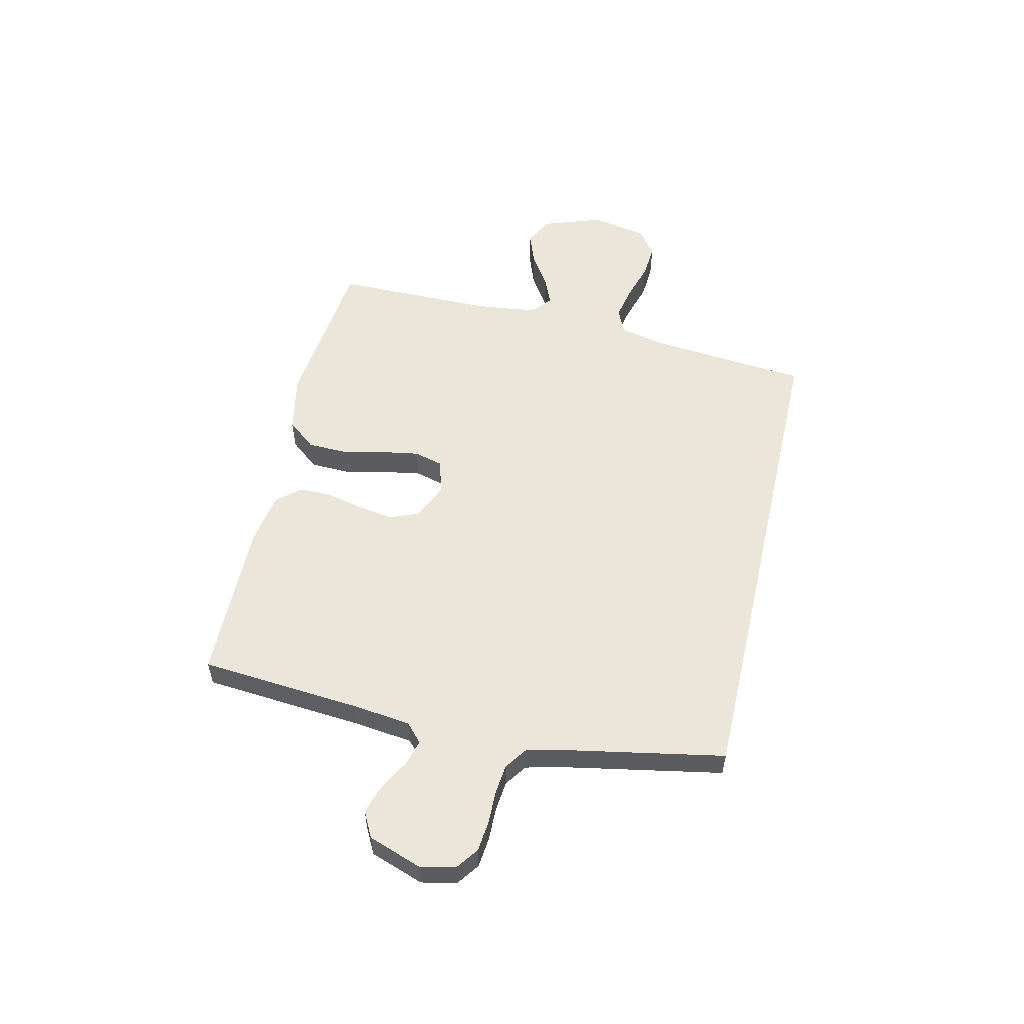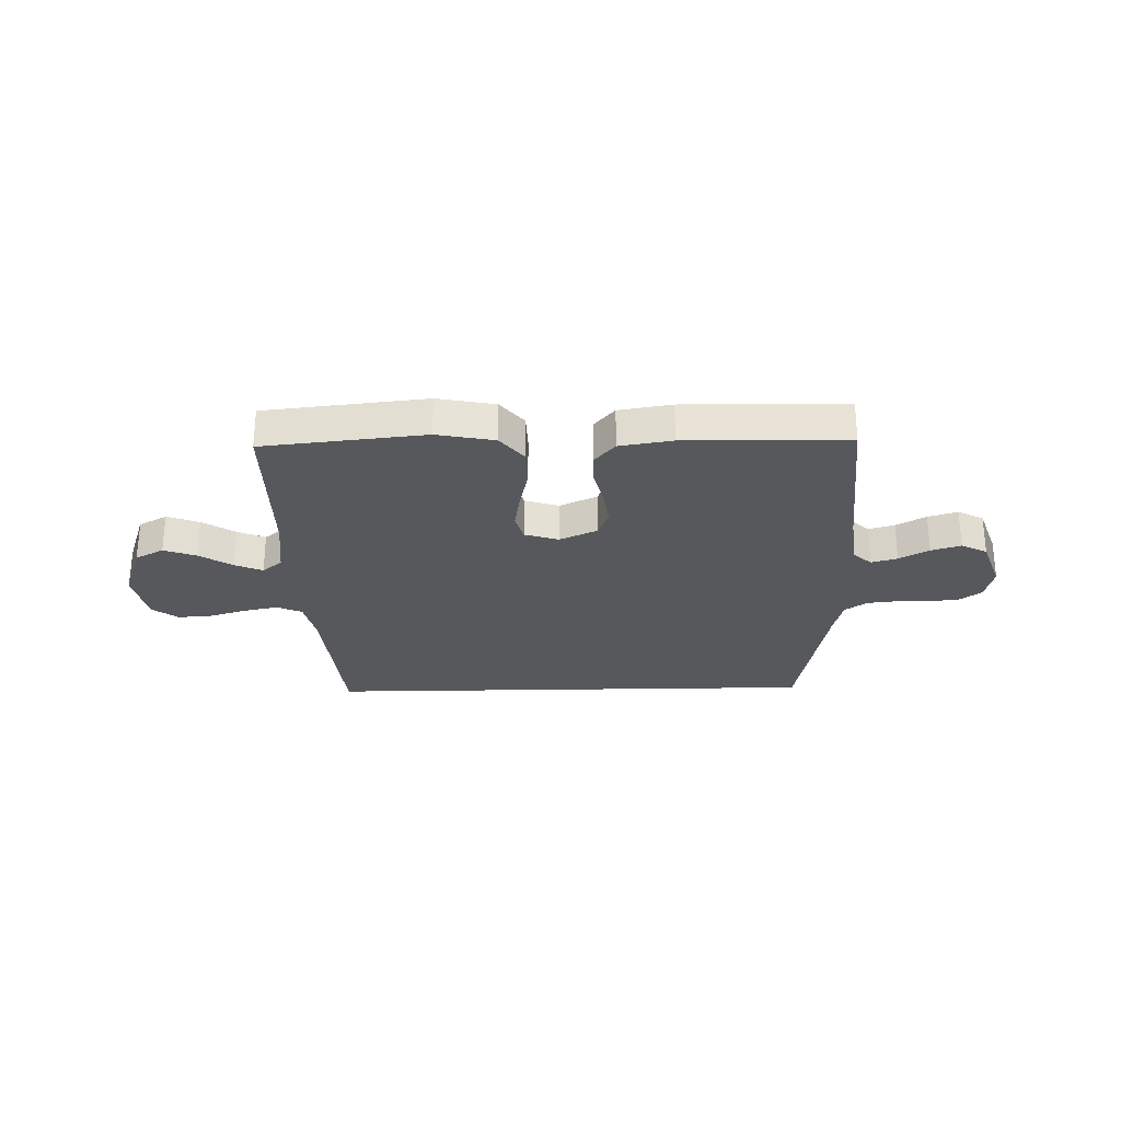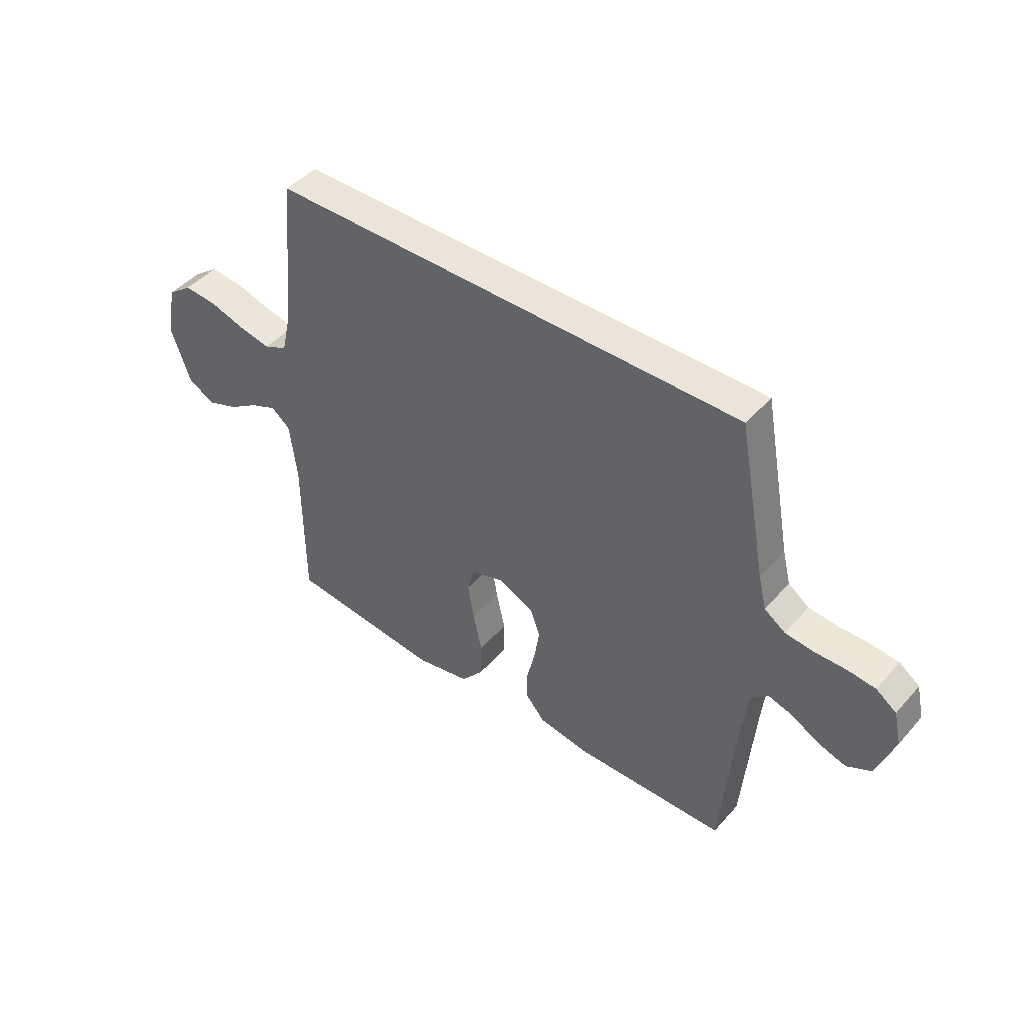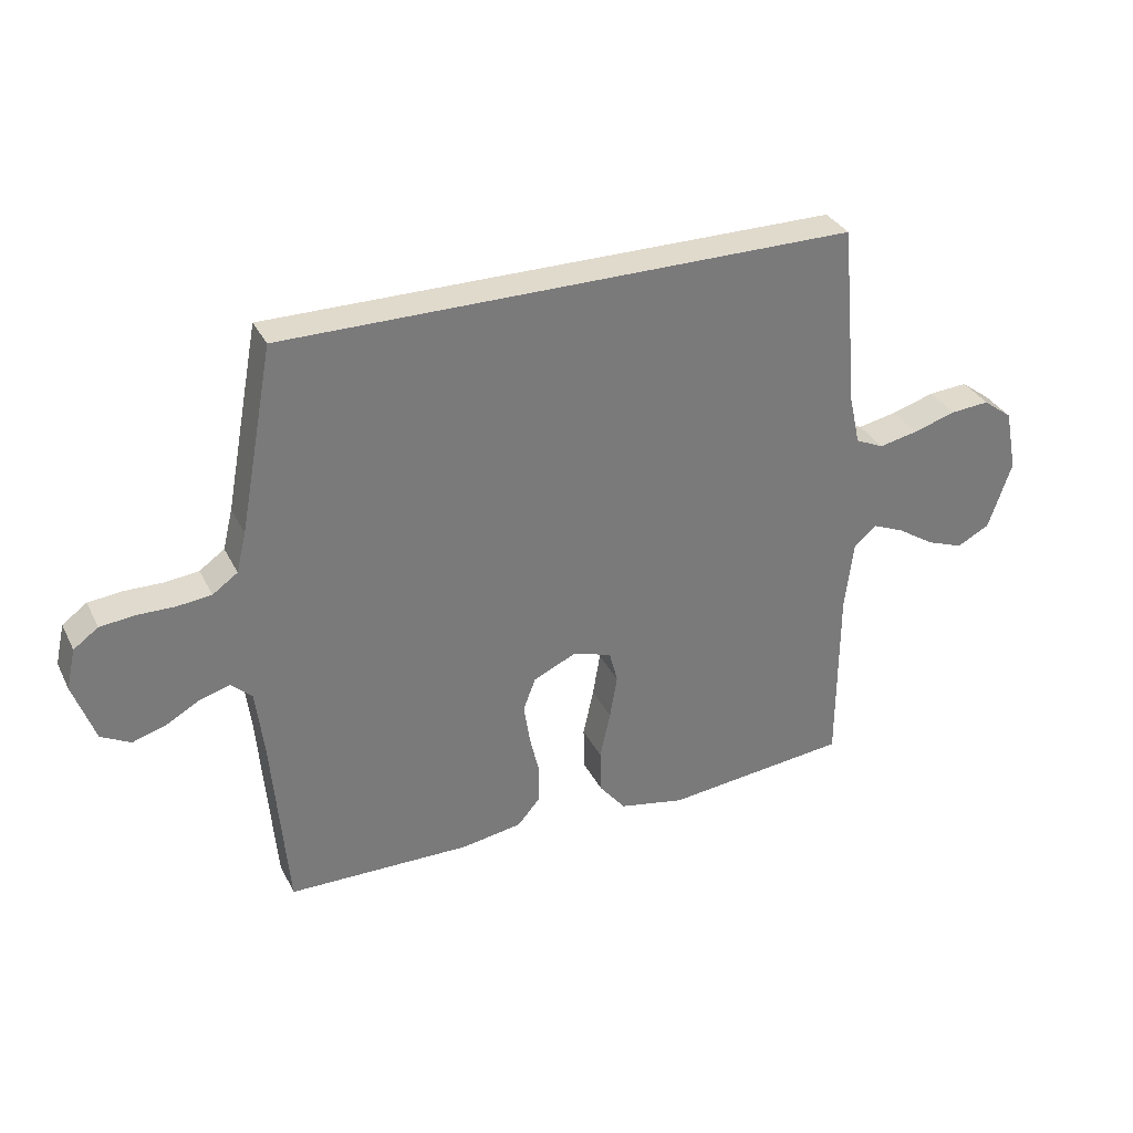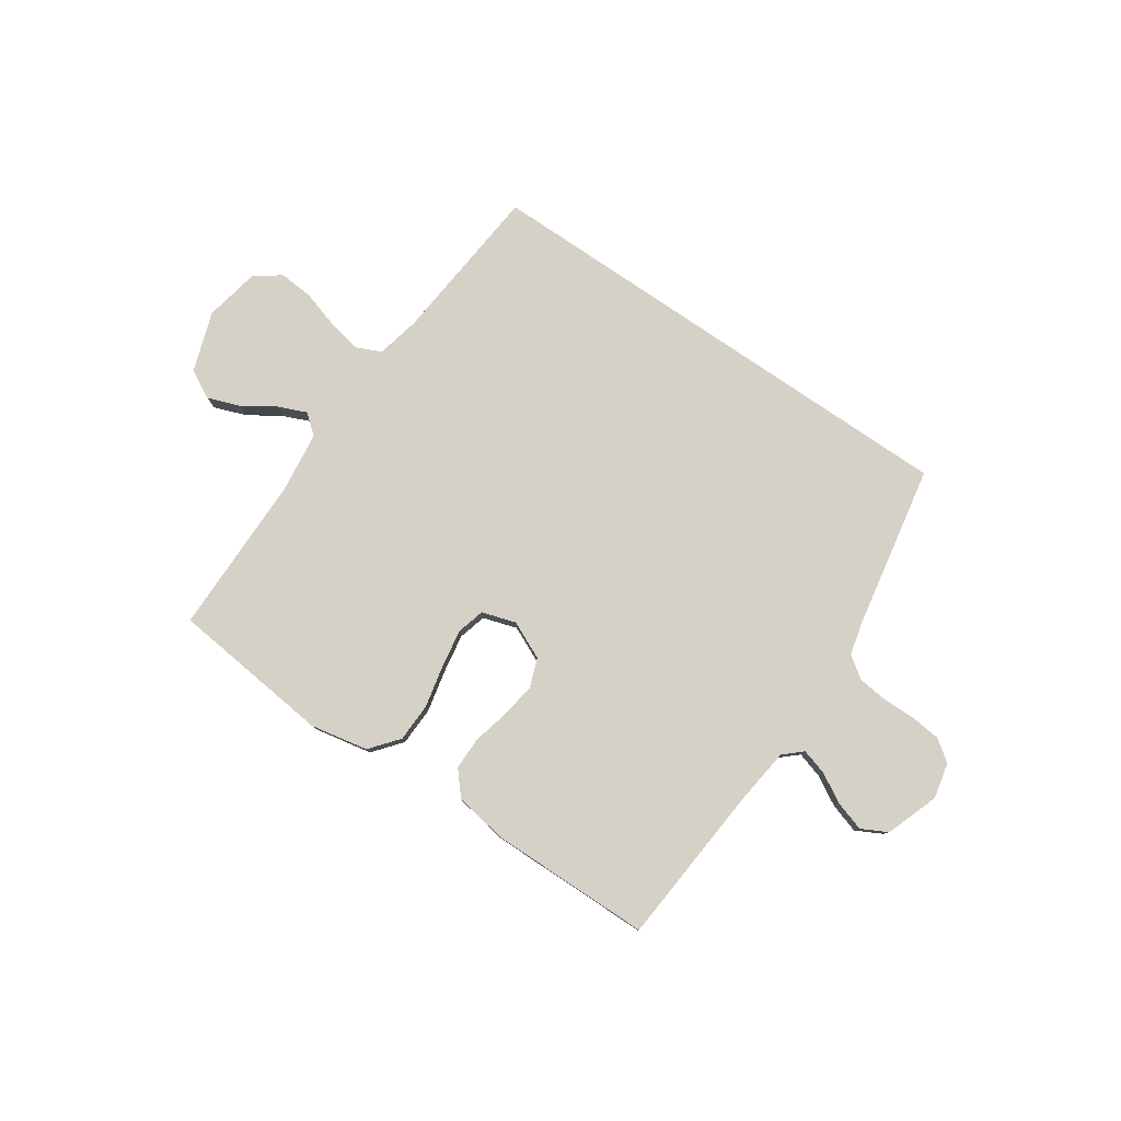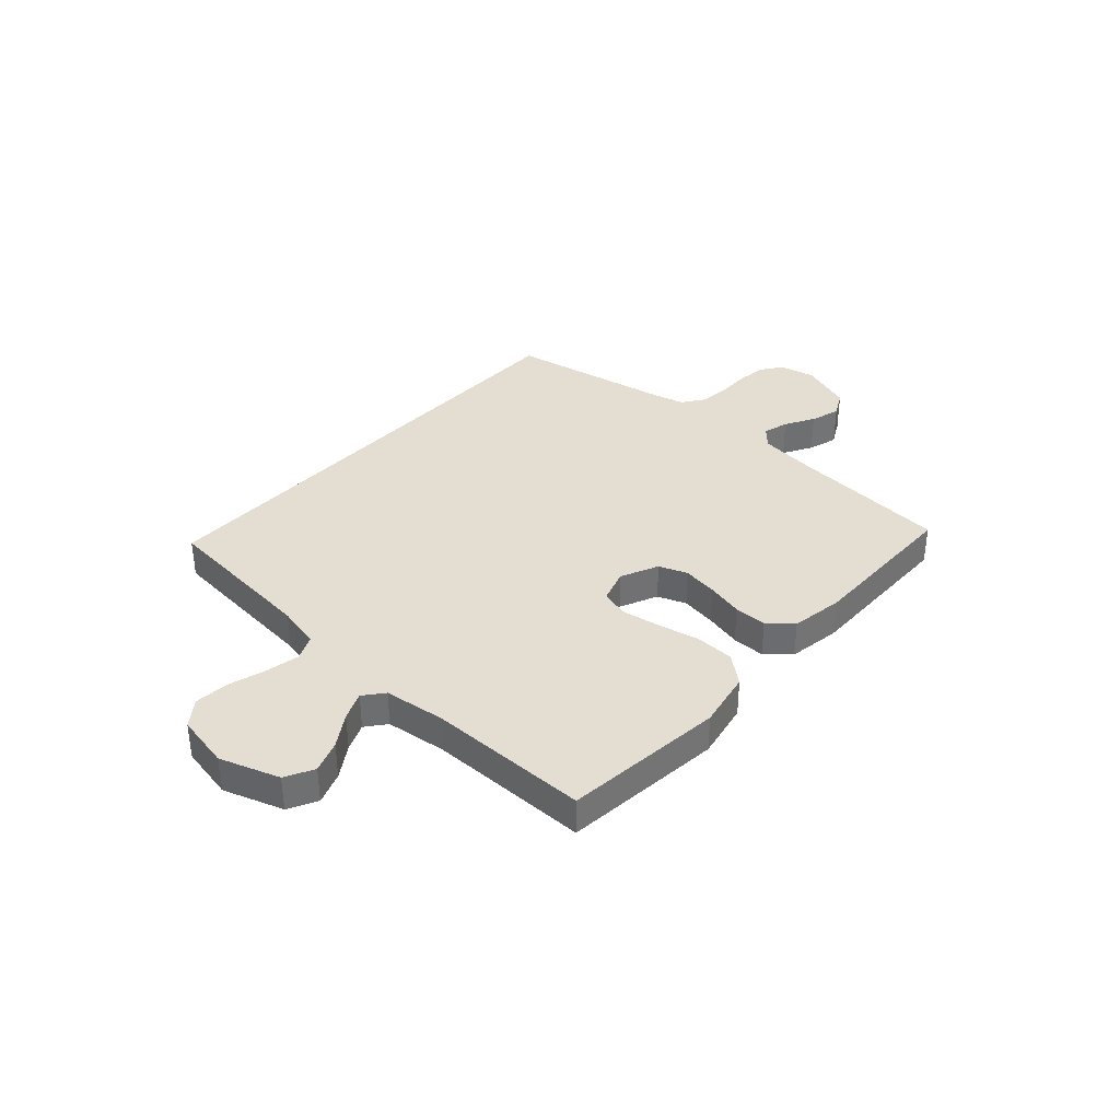
<metadata>
{"format":"obj","ext":"obj","renderer":"f3d","projection":"perspective","resolution":1024,"background":"white","views":[{"elev":55.2,"azim":-77.1,"up":"+Y"},{"elev":-27.7,"azim":-178.7,"up":"+Y"},{"elev":45.4,"azim":-141.5,"up":"+Z"},{"elev":33.0,"azim":-23.4,"up":"+Z"},{"elev":79.7,"azim":-145.7,"up":"+Y"},{"elev":36.2,"azim":132.0,"up":"+Y"}]}
</metadata>
<code>
v -0.5 0.07 -0.5
v -0.525 0.07 -0.2
v -0.538 0.07 -0.093
v -0.572 0.07 -0.062
v -0.62 0.07 -0.076
v -0.675 0.07 -0.107
v -0.73 0.07 -0.124
v -0.778 0.07 -0.099
v -0.813 0.07 0
v -0.798 0.07 0.066
v -0.758 0.07 0.095
v -0.702 0.07 0.101
v -0.641 0.07 0.1
v -0.585 0.07 0.106
v -0.544 0.07 0.135
v -0.528 0.07 0.2
v -0.472 0.07 0.5
v 0.458 0.07 0.5
v 0.486 0.07 0.2
v 0.504 0.07 0.12
v 0.55 0.07 0.099
v 0.614 0.07 0.112
v 0.683 0.07 0.133
v 0.747 0.07 0.138
v 0.795 0.07 0.102
v 0.815 0.07 0
v 0.777 0.07 -0.111
v 0.724 0.07 -0.139
v 0.664 0.07 -0.117
v 0.604 0.07 -0.078
v 0.552 0.07 -0.056
v 0.515 0.07 -0.086
v 0.501 0.07 -0.2
v 0.5 0.07 -0.5
v 0.2 0.07 -0.532
v 0.093 0.07 -0.511
v 0.05 0.07 -0.458
v 0.048 0.07 -0.386
v 0.065 0.07 -0.308
v 0.077 0.07 -0.236
v 0.063 0.07 -0.184
v 0 0.07 -0.164
v -0.07 0.07 -0.196
v -0.09 0.07 -0.249
v -0.08 0.07 -0.315
v -0.064 0.07 -0.383
v -0.064 0.07 -0.444
v -0.102 0.07 -0.488
v -0.2 0.07 -0.504
v -0.5 0 -0.5
v -0.525 0 -0.2
v -0.538 0 -0.093
v -0.572 0 -0.062
v -0.62 0 -0.076
v -0.675 0 -0.107
v -0.73 0 -0.124
v -0.778 0 -0.099
v -0.813 0 0
v -0.798 0 0.066
v -0.758 0 0.095
v -0.702 0 0.101
v -0.641 0 0.1
v -0.585 0 0.106
v -0.544 0 0.135
v -0.528 0 0.2
v -0.472 0 0.5
v 0.458 0 0.5
v 0.486 0 0.2
v 0.504 0 0.12
v 0.55 0 0.099
v 0.614 0 0.112
v 0.683 0 0.133
v 0.747 0 0.138
v 0.795 0 0.102
v 0.815 0 0
v 0.777 0 -0.111
v 0.724 0 -0.139
v 0.664 0 -0.117
v 0.604 0 -0.078
v 0.552 0 -0.056
v 0.515 0 -0.086
v 0.501 0 -0.2
v 0.5 0 -0.5
v 0.2 0 -0.532
v 0.093 0 -0.511
v 0.05 0 -0.458
v 0.048 0 -0.386
v 0.065 0 -0.308
v 0.077 0 -0.236
v 0.063 0 -0.184
v 0 0 -0.164
v -0.07 0 -0.196
v -0.09 0 -0.249
v -0.08 0 -0.315
v -0.064 0 -0.383
v -0.064 0 -0.444
v -0.102 0 -0.488
v -0.2 0 -0.504
f 48 49 1 2
f 45 46 47 48
f 44 45 48 2
f 43 44 2 3
f 42 43 3 4
f 36 37 38 39
f 36 39 40
f 33 34 35 36
f 32 33 36 40
f 31 32 40 41
f 27 28 29 30
f 27 30 31
f 26 27 31
f 25 26 31
f 22 23 24 25
f 21 22 25 31
f 20 21 31 41
f 16 17 18 19
f 15 16 19 20
f 14 15 20 41
f 10 11 12 13
f 5 6 7 8
f 4 5 8 9
f 42 4 9 10
f 14 41 42
f 10 13 14 42
f 51 50 98 97
f 97 96 95 94
f 51 97 94 93
f 52 51 93 92
f 53 52 92 91
f 88 87 86 85
f 89 88 85
f 85 84 83 82
f 89 85 82 81
f 90 89 81 80
f 79 78 77 76
f 80 79 76
f 80 76 75
f 80 75 74
f 74 73 72 71
f 80 74 71 70
f 90 80 70 69
f 68 67 66 65
f 69 68 65 64
f 90 69 64 63
f 62 61 60 59
f 57 56 55 54
f 58 57 54 53
f 59 58 53 91
f 91 90 63
f 91 63 62 59
f 1 50 51 2
f 2 51 52 3
f 3 52 53 4
f 4 53 54 5
f 5 54 55 6
f 6 55 56 7
f 7 56 57 8
f 8 57 58 9
f 9 58 59 10
f 10 59 60 11
f 11 60 61 12
f 12 61 62 13
f 13 62 63 14
f 14 63 64 15
f 15 64 65 16
f 16 65 66 17
f 17 66 67 18
f 18 67 68 19
f 19 68 69 20
f 20 69 70 21
f 21 70 71 22
f 22 71 72 23
f 23 72 73 24
f 24 73 74 25
f 25 74 75 26
f 26 75 76 27
f 27 76 77 28
f 28 77 78 29
f 29 78 79 30
f 30 79 80 31
f 31 80 81 32
f 32 81 82 33
f 33 82 83 34
f 34 83 84 35
f 35 84 85 36
f 36 85 86 37
f 37 86 87 38
f 38 87 88 39
f 39 88 89 40
f 40 89 90 41
f 41 90 91 42
f 42 91 92 43
f 43 92 93 44
f 44 93 94 45
f 45 94 95 46
f 46 95 96 47
f 47 96 97 48
f 48 97 98 49
f 49 98 50 1

</code>
